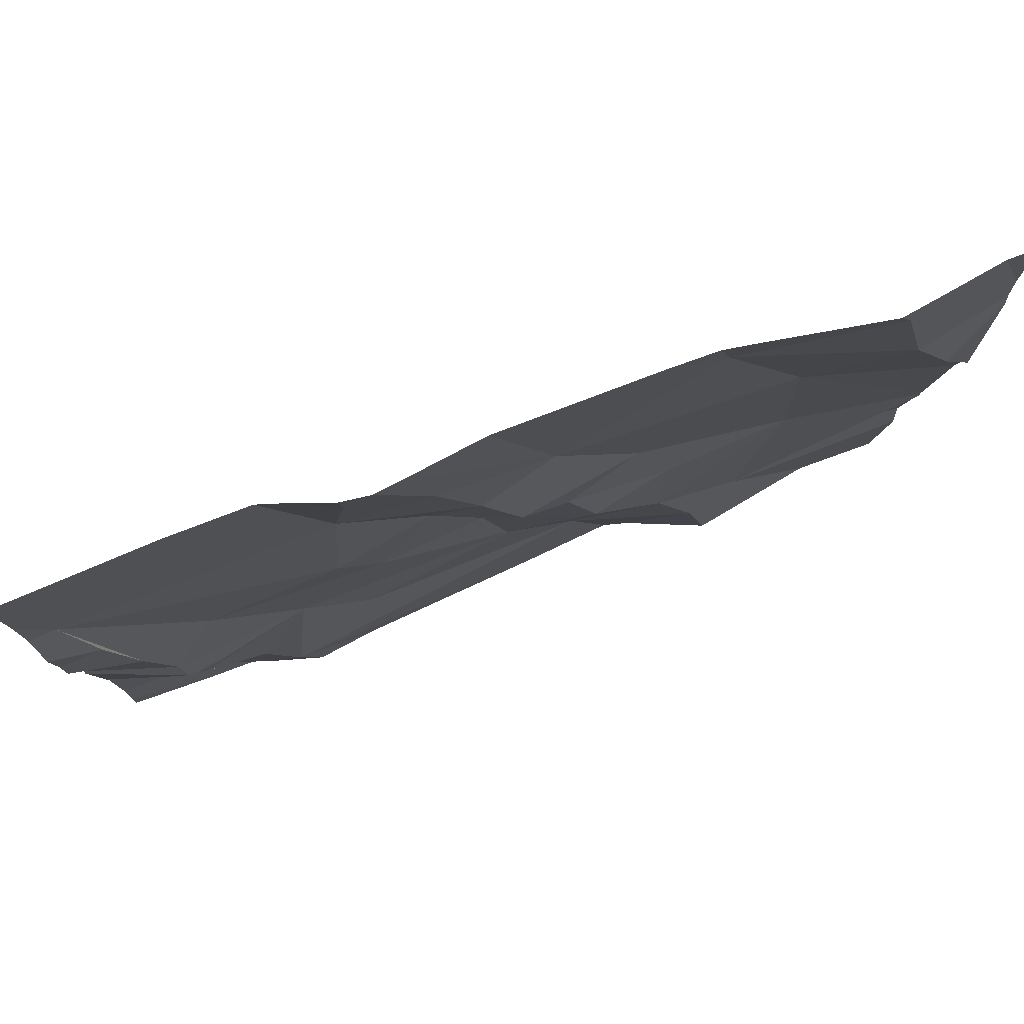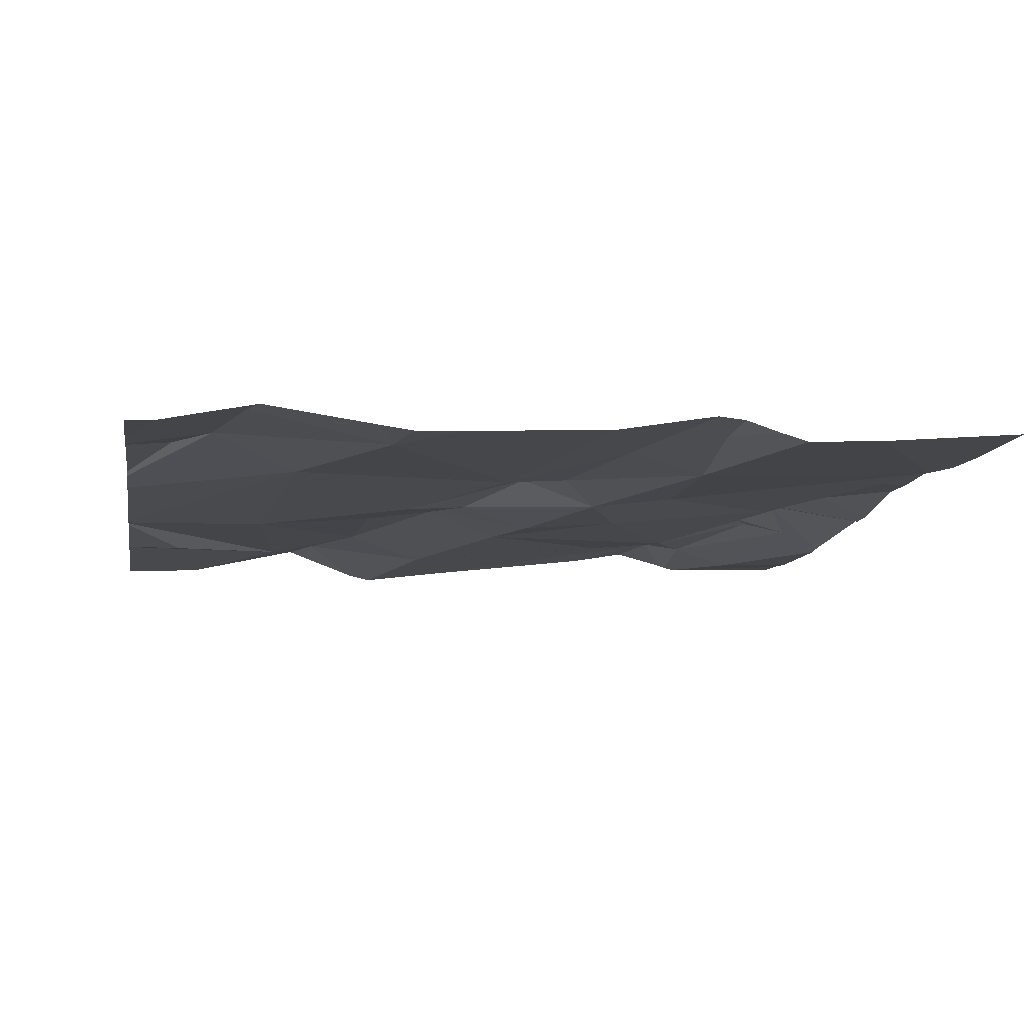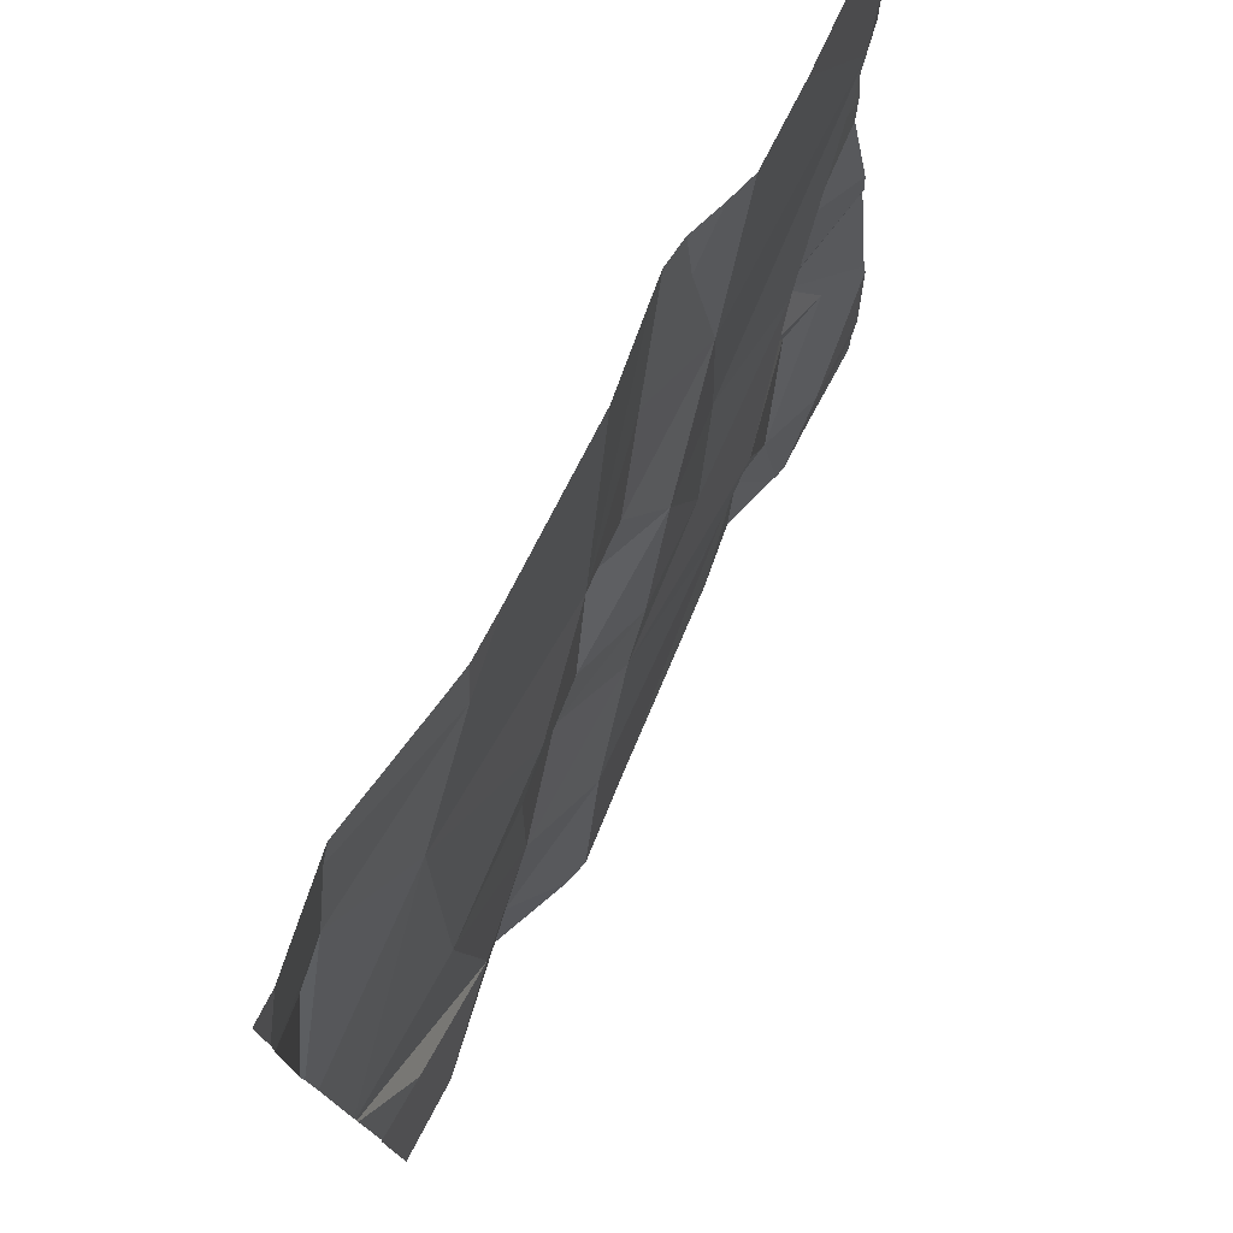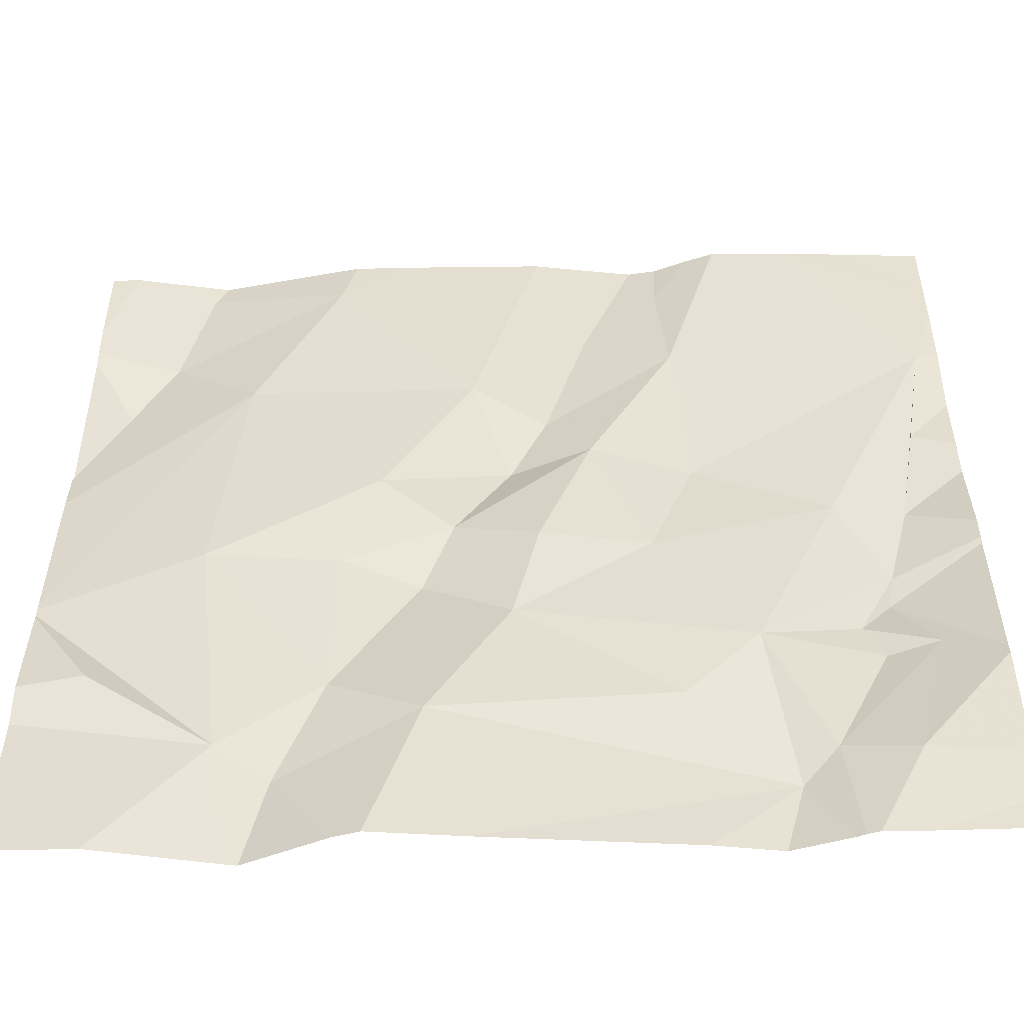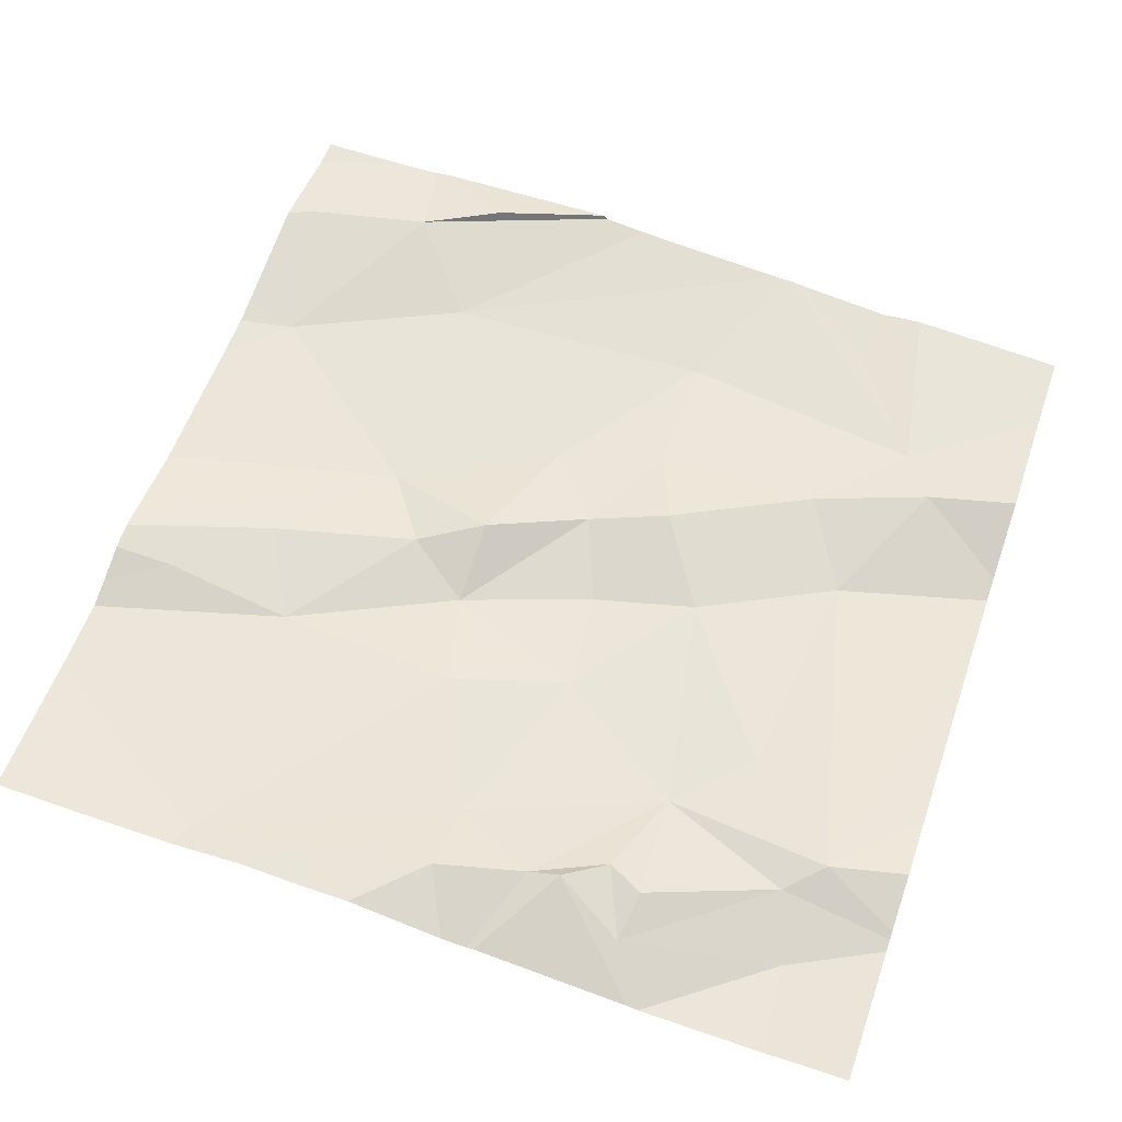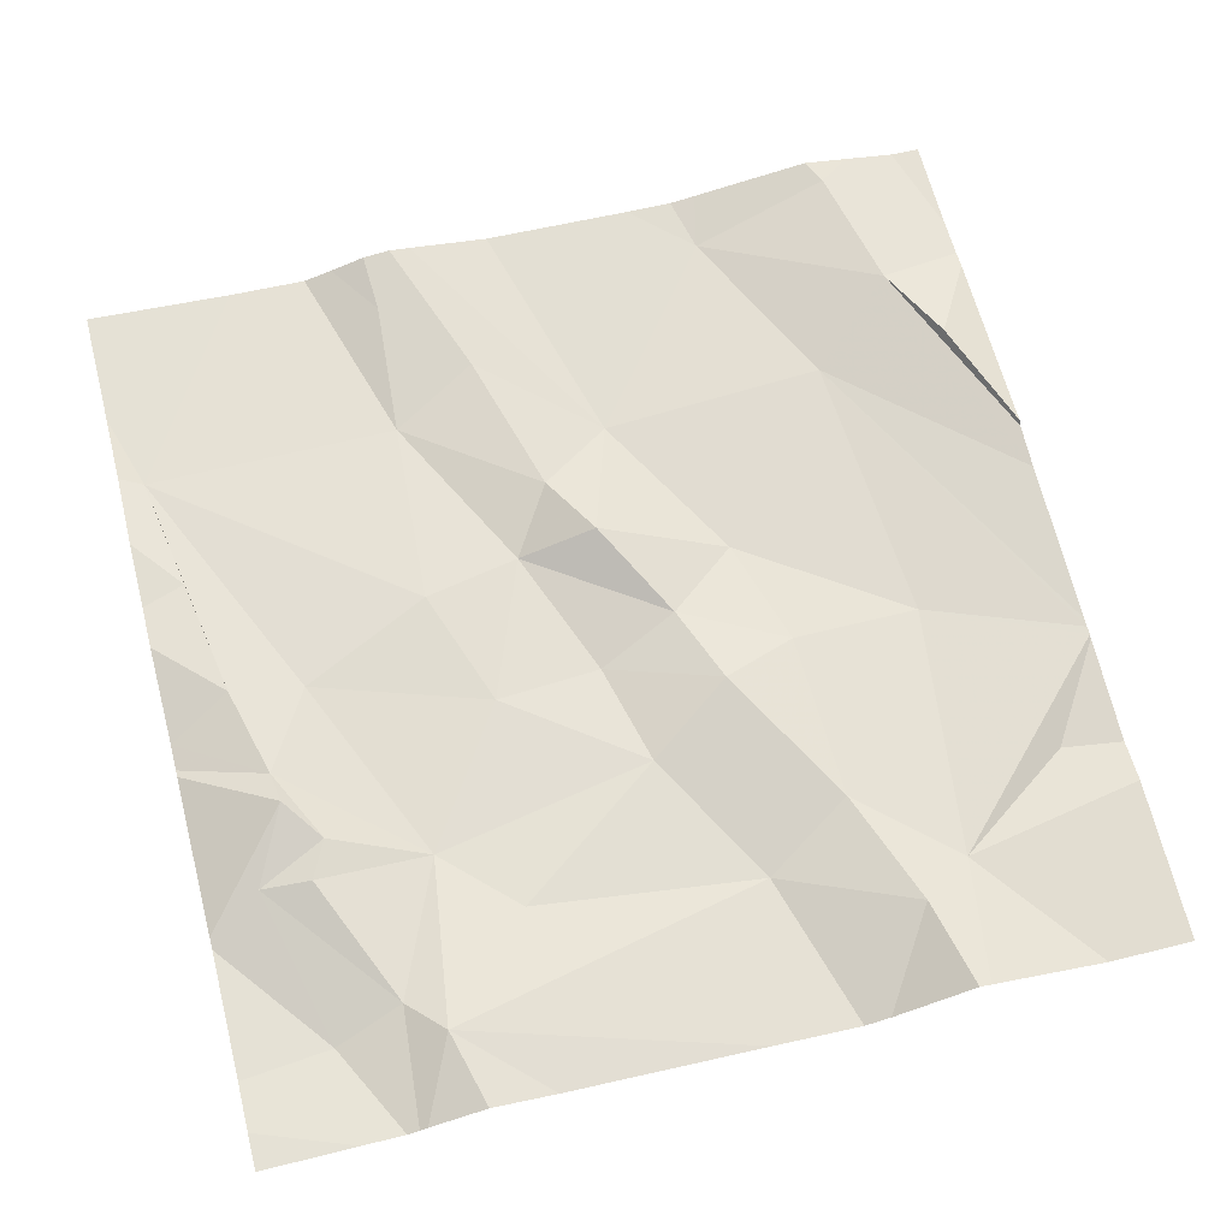
<metadata>
{"format":"obj","ext":"obj","renderer":"f3d","projection":"perspective","resolution":1024,"background":"white","views":[{"elev":78.7,"azim":-18.6,"up":"+Y"},{"elev":-8.0,"azim":170.1,"up":"+Z"},{"elev":75.8,"azim":119.3,"up":"+Y"},{"elev":-49.9,"azim":-177.0,"up":"+Y"},{"elev":60.0,"azim":-70.9,"up":"+Z"},{"elev":65.1,"azim":-14.3,"up":"+Z"}]}
</metadata>
<code>
v -75.28 294.4 501.1
v -75.52 294.4 501.1
v -75.76 293.5 501.1
v -75.41 293.6 501
v -75.32 293.6 501.1
v -75.27 293.5 501.1
v -75.31 294.4 501.1
v -75.91 293.7 501.1
v -75.8 293.5 501.1
v -75.87 293.5 501
v -75.02 293.7 501.1
v -75.02 293.8 501.1
v -75.08 293.6 501
v -75.36 293.4 501
v -75.21 293.5 501
v -75.5 293.7 501
v -75.52 293.8 501
v -75.4 293.8 501.1
v -75.05 294.4 501.1
v -75.02 293.8 501.1
v -75.1 294.4 501.1
v -75.18 293.8 501
v -75.33 293.4 501
v -75.73 294.4 501.1
v -75.64 293.8 501.1
v -75.74 293.7 501
v -75.43 293.9 501.1
v -75.58 294 501.1
v -75.66 293.6 501.1
v -75.02 293.9 501.1
v -75.32 293.8 501.1
v -75.36 293.9 501.1
v -75.57 294.2 501.1
v -75.45 294.1 501.1
v -75.53 294 501.1
v -75.49 294 501.1
v -75.92 294 501.1
v -75.94 294.1 501.1
v -75.9 293.9 501.1
v -75.81 293.4 501
v -75.67 294.2 501.1
v -75.83 293.9 501.1
v -75.88 293.8 501.1
v -75.21 294.1 501.1
v -75.29 294.3 501.1
v -75.61 294.4 501.1
v -75.11 294.2 501.1
v -75.86 293.7 501.1
v -75.84 293.7 501.1
v -75.68 293.9 501.1
v -75.87 293.8 501.1
v -75.07 294.1 501.1
v -75.67 293.4 501.1
v -75.02 293.7 501.1
v -75.02 293.6 501
v -75.14 294.3 501.1
v -75.46 293.4 501
v -75.02 293.6 501
v -75.66 294.3 501.1
v -75.97 293.6 501
v -75.97 293.5 501
v -75.97 293.6 501
v -75.97 293.4 501
v -75.81 294.4 501.1
v -75.97 293.8 501.1
v -75.97 294 501.1
v -75.97 294 501.1
v -75.97 293.8 501.1
v -75.97 293.6 501.1
v -75.97 293.8 501.1
v -75.97 294.2 501.1
v -75.97 294.1 501.1
v -75.97 294.3 501.1
v -75.97 294.2 501.1
v -75.02 294.2 501.1
v -75.02 294 501.1
v -75.02 294 501.1
v -75.02 294.3 501.1
v -75.02 294.2 501.1
v -75.02 294.2 501.1
v -75.82 293.4 501
v -75.11 293.4 501
v -75.87 293.4 501
v -75.25 293.4 501.1
v -75.23 293.4 501.1
v -75.74 293.4 501.1
v -75.8 293.4 501.1
v -75.84 293.4 501
v -75.97 293.4 501
v -75.02 293.4 501
v -75.05 293.4 501
v -75.36 294.4 501.1
v -75.63 294.4 501.1
v -75.15 294.4 501.1
v -75.7 294.4 501.1
v -75.66 294.4 501.1
v -75.15 294.4 501.1
v -75.87 294.4 501.1
v -75.97 294.4 501.1
v -75.02 294.4 501.1
f 94 56 97
f 5 4 6
f 9 8 10
f 13 15 55
f 6 4 14
f 17 16 18
f 40 10 81
f 22 15 54
f 54 13 11
f 16 4 5
f 16 25 26
f 17 27 28
f 16 29 4
f 15 5 6
f 56 78 19
f 60 8 62
f 4 29 3
f 81 61 88
f 84 6 23
f 4 3 57
f 31 22 32
f 17 25 16
f 93 33 46
f 5 15 22
f 22 31 5
f 26 29 16
f 92 45 7
f 34 33 35
f 3 29 26
f 36 27 32
f 36 34 35
f 38 37 39
f 38 41 24
f 43 42 39
f 34 44 45
f 77 47 30
f 66 37 67
f 44 47 45
f 27 17 18
f 43 26 42
f 83 63 89
f 44 22 20
f 8 48 49
f 25 50 42
f 43 39 65
f 26 49 48
f 9 3 26
f 3 9 40
f 41 28 35
f 62 51 69
f 32 27 31
f 44 34 32
f 50 41 38
f 36 28 27
f 27 18 31
f 46 34 2
f 32 34 36
f 26 25 42
f 51 8 49
f 38 39 42
f 25 17 28
f 51 43 68
f 37 38 71
f 42 50 38
f 26 43 49
f 76 52 47
f 28 41 50
f 48 8 9
f 26 48 9
f 18 5 31
f 32 22 44
f 82 15 85
f 36 35 28
f 28 50 25
f 47 44 30
f 78 56 79
f 79 47 80
f 47 52 75
f 33 41 35
f 73 38 64
f 33 34 46
f 1 56 94
f 24 59 95
f 45 47 56
f 2 34 45
f 59 33 93
f 33 59 41
f 18 16 5
f 43 51 49
f 15 6 84
f 2 45 92
f 75 52 76
f 76 47 77
f 81 10 61
f 12 44 20
f 60 10 8
f 61 10 60
f 1 45 56
f 62 8 51
f 61 63 83
f 30 44 12
f 65 39 66
f 40 9 10
f 11 13 58
f 66 39 37
f 67 37 72
f 68 43 65
f 23 6 14
f 20 22 54
f 69 51 70
f 70 51 68
f 54 15 13
f 14 4 57
f 71 38 74
f 72 37 71
f 7 45 1
f 58 13 55
f 74 38 73
f 55 15 82
f 57 3 53
f 53 3 86
f 79 56 47
f 21 56 19
f 80 47 75
f 19 78 100
f 85 15 84
f 86 3 87
f 87 3 40
f 64 38 24
f 88 61 83
f 24 41 59
f 90 55 91
f 91 55 82
f 95 59 96
f 96 59 93
f 97 56 21
f 98 73 64
f 99 73 98

</code>
